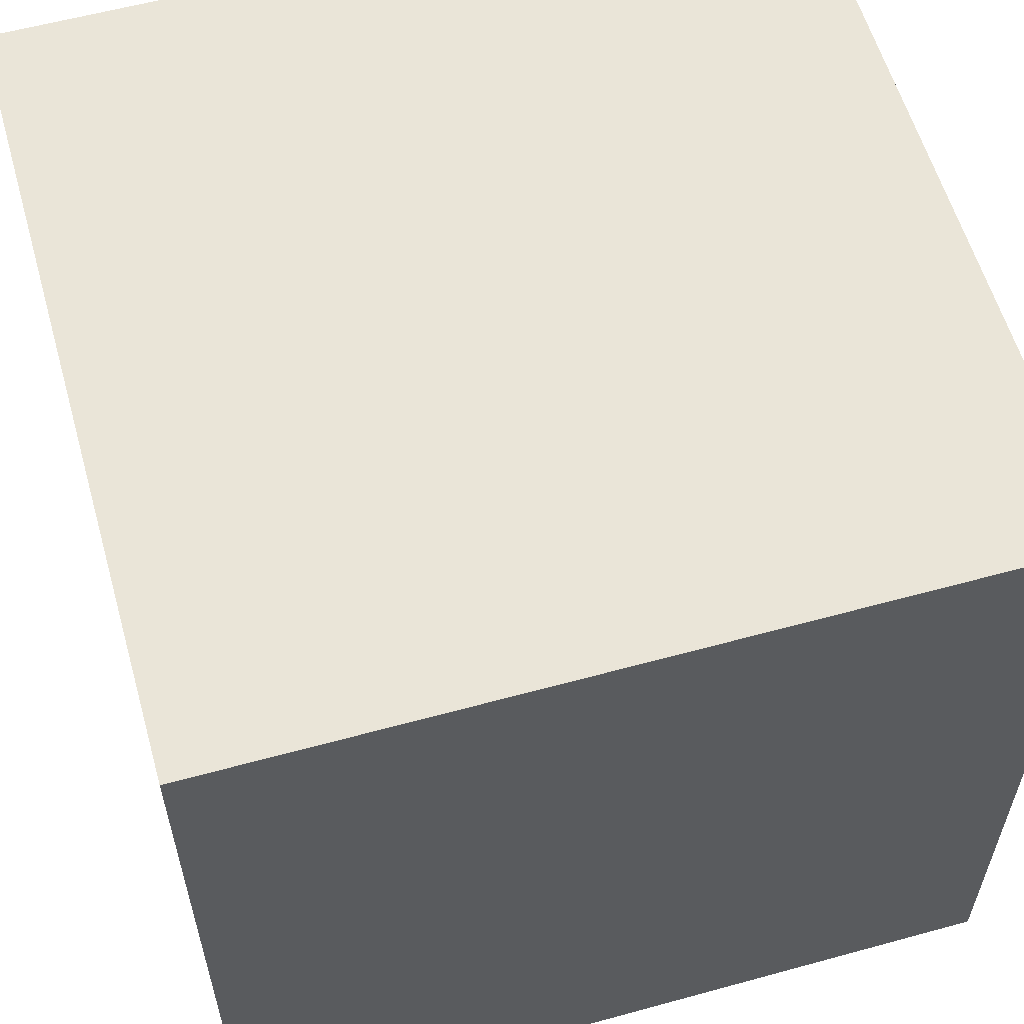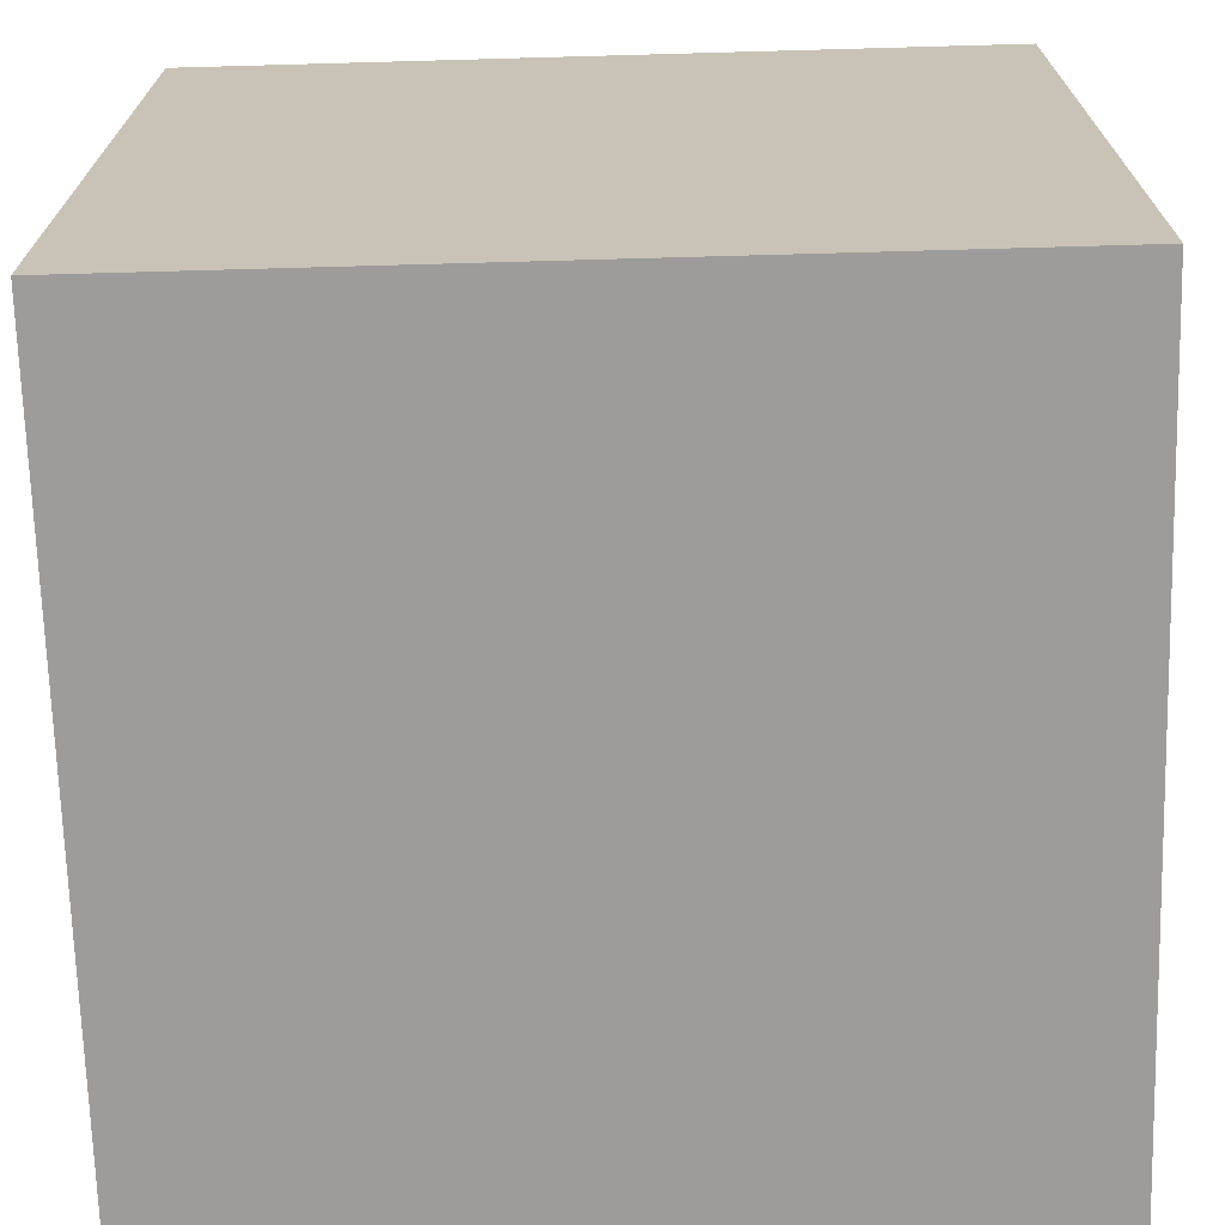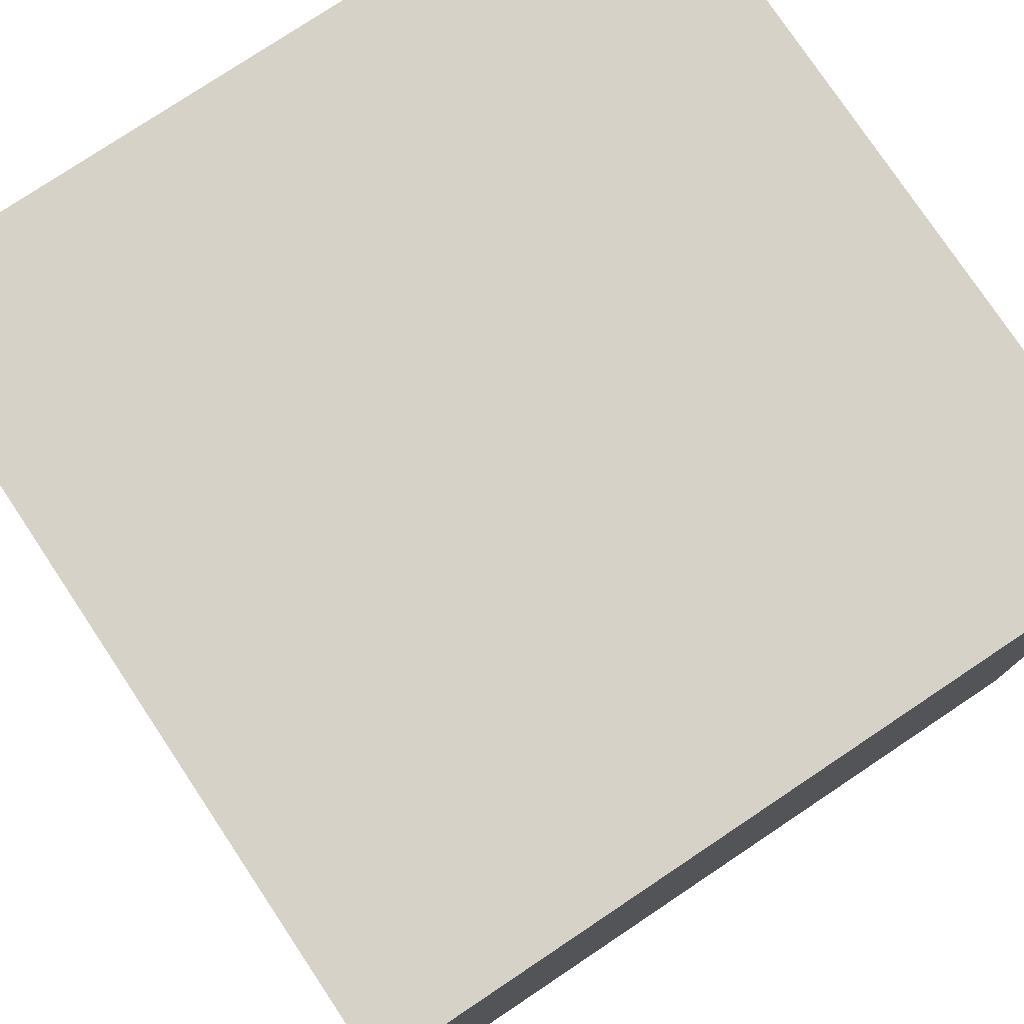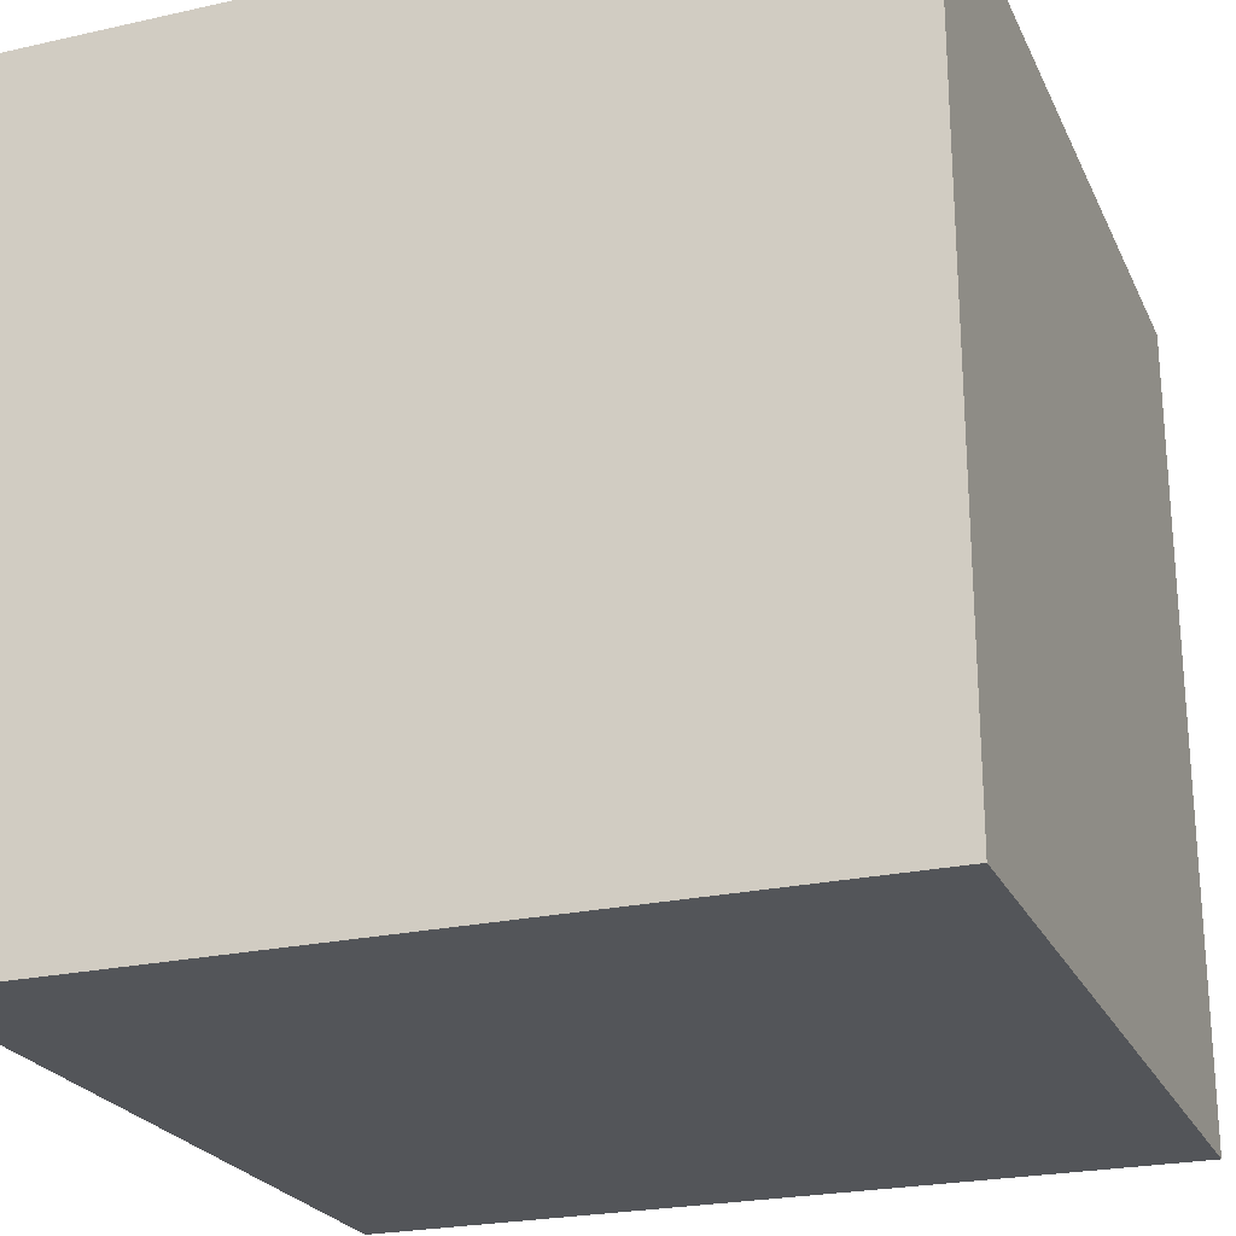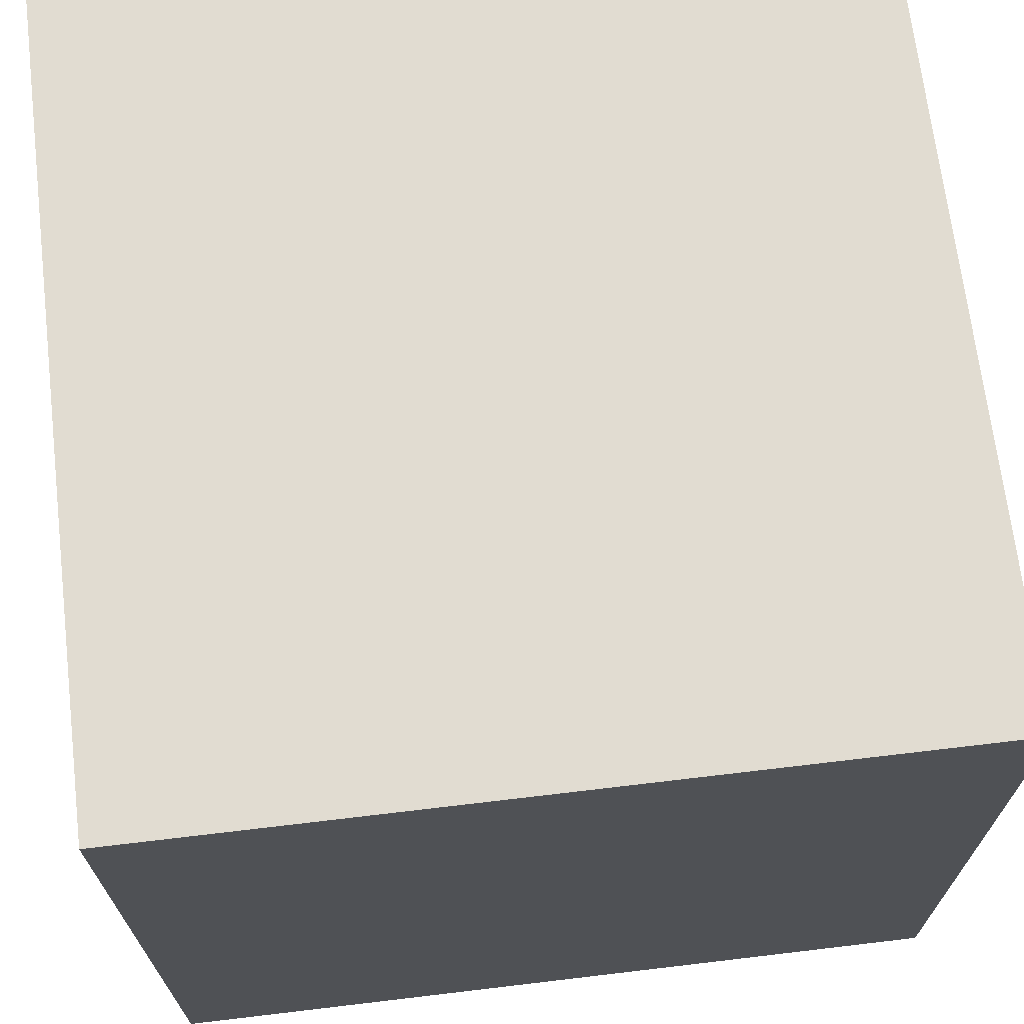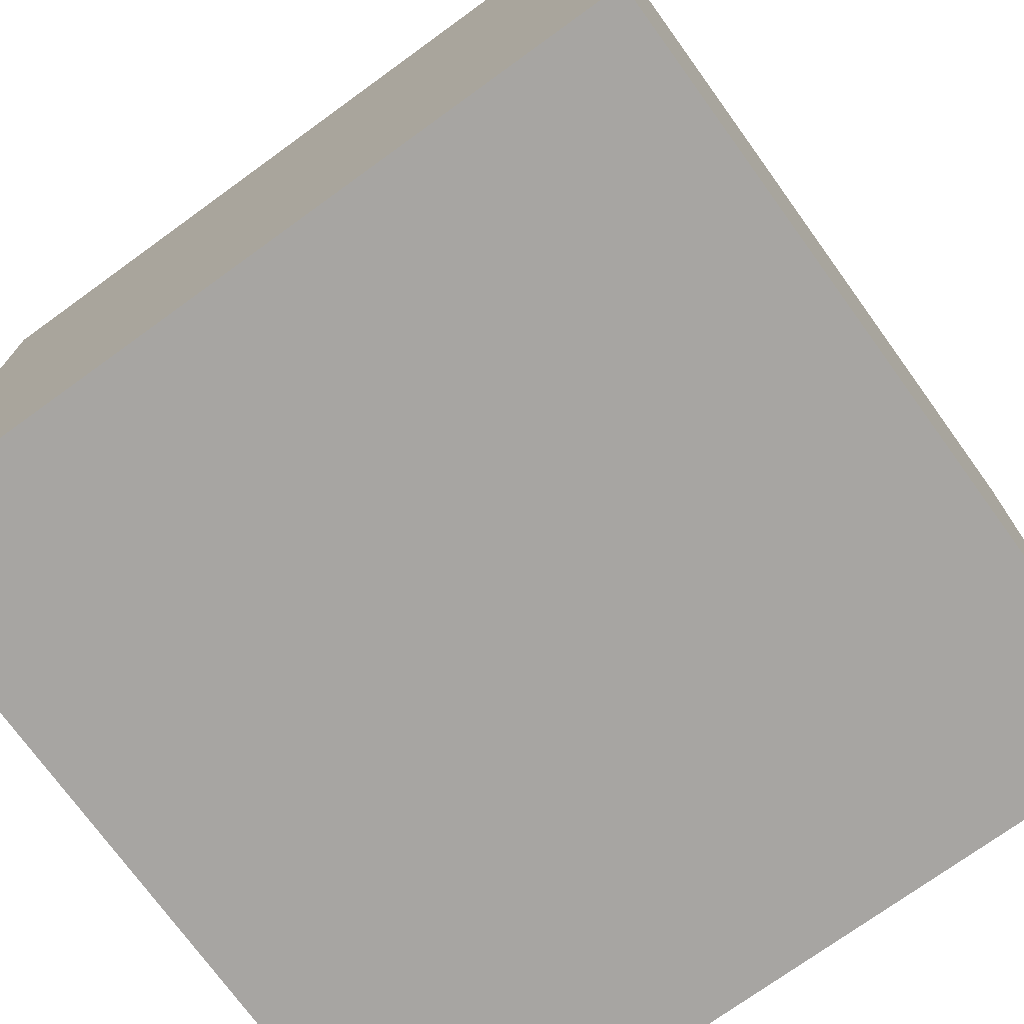
<metadata>
{"format":"obj","ext":"obj","renderer":"f3d","projection":"perspective","resolution":1024,"background":"white","views":[{"elev":58.7,"azim":164.2,"up":"+Y"},{"elev":-70.2,"azim":-88.4,"up":"+Z"},{"elev":77.7,"azim":146.3,"up":"+Z"},{"elev":-24.0,"azim":-69.6,"up":"+Y"},{"elev":69.1,"azim":-6.8,"up":"+Z"},{"elev":-73.9,"azim":125.9,"up":"+Y"}]}
</metadata>
<code>
v 1 0 0
v 1 0 1
v 0 0 1
v 0 0 0
v 1 1 0
v 1 1 1
v 0 1 1
v 0 1 0
f -8 -7 -6 -5
f -4 -1 -2 -3
f -8 -4 -3 -7
f -7 -3 -2 -6
f -6 -2 -1 -5
f -4 -8 -5 -1
f -8 -7 -6
f -4 -3 -2 -1

</code>
